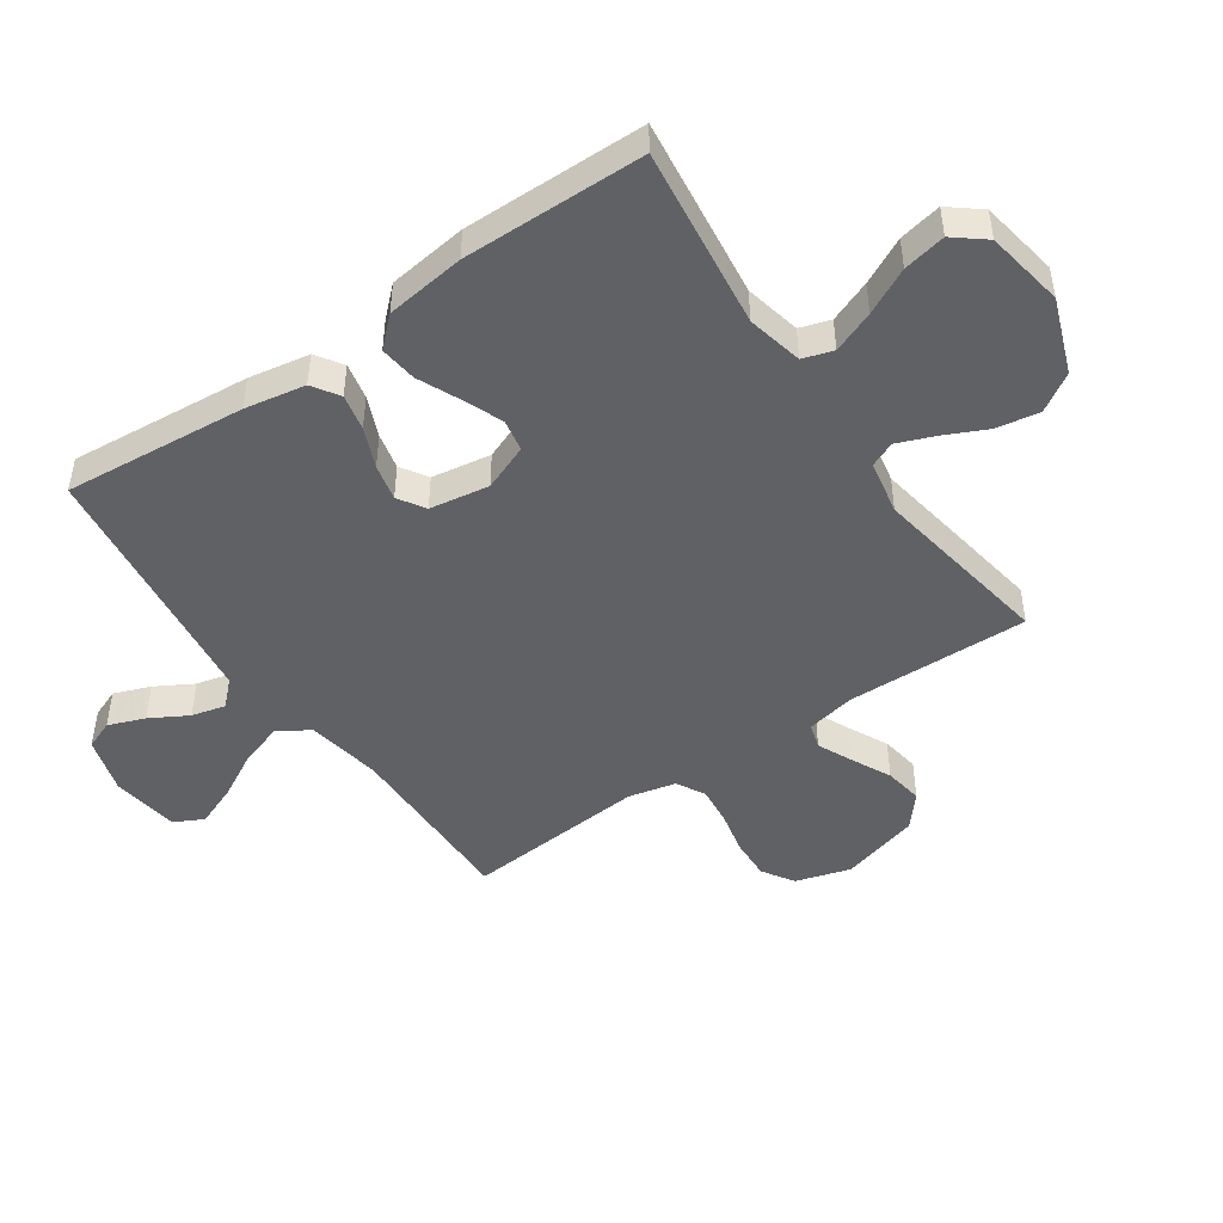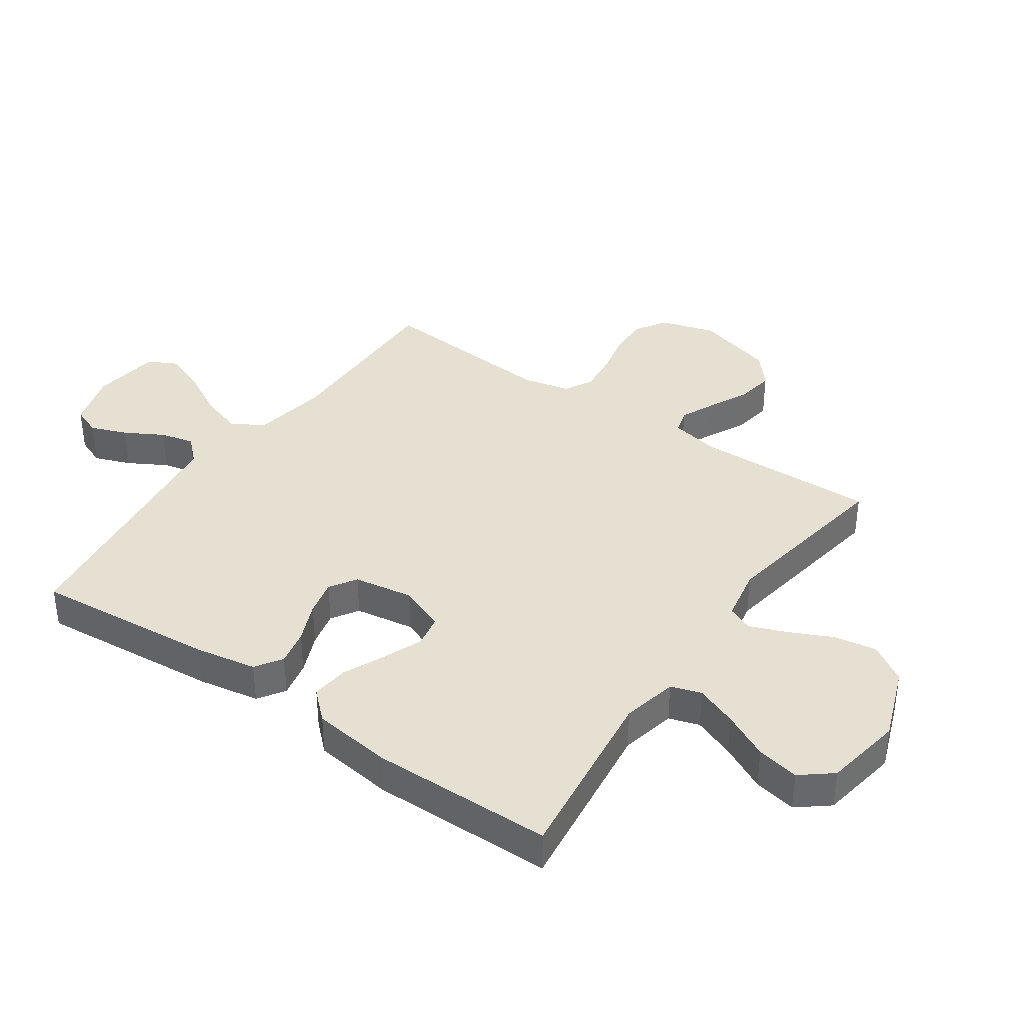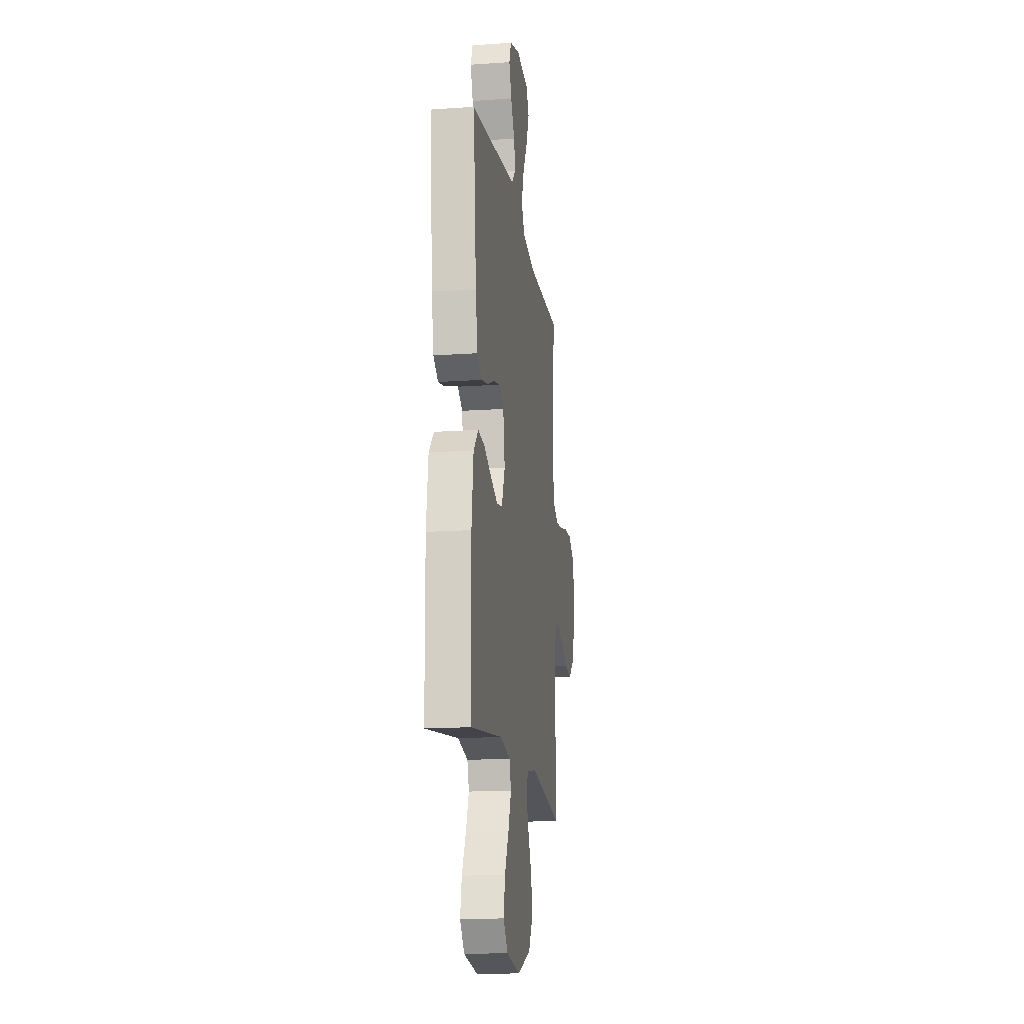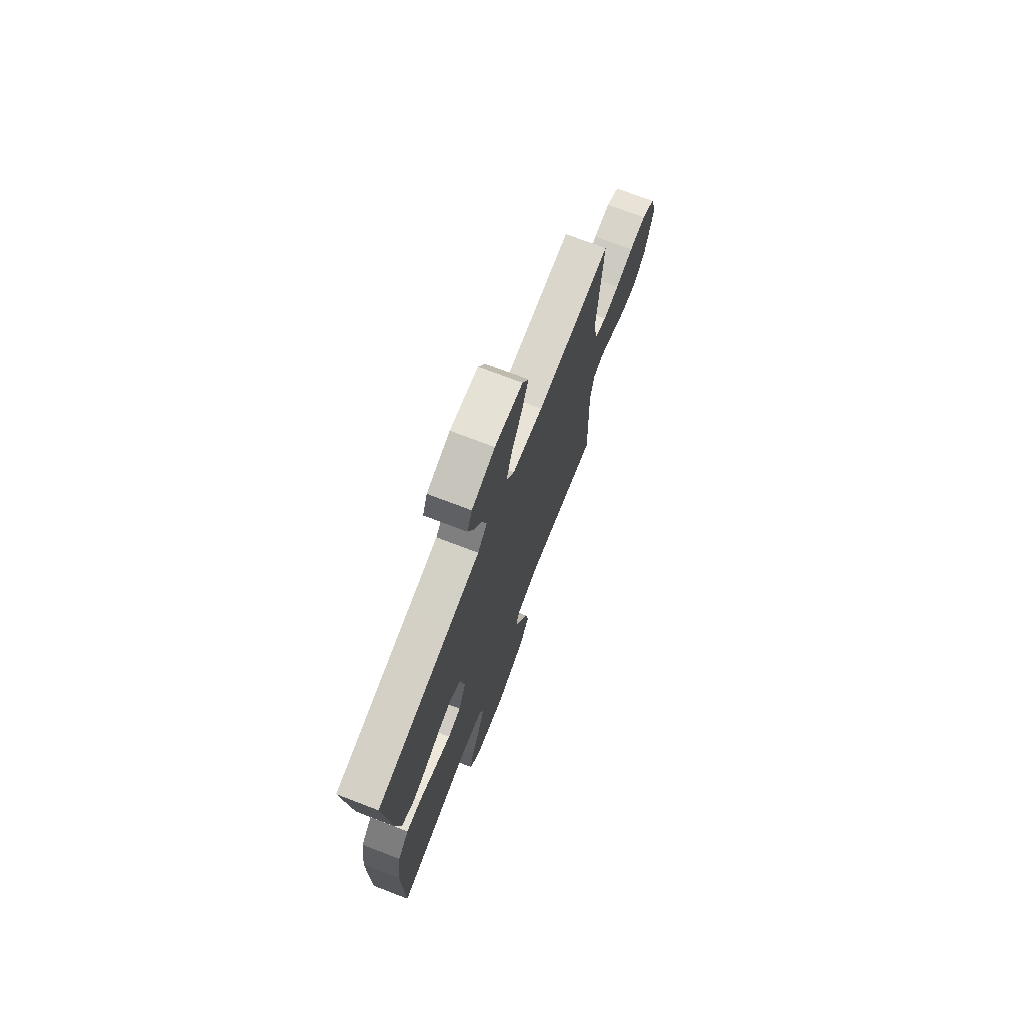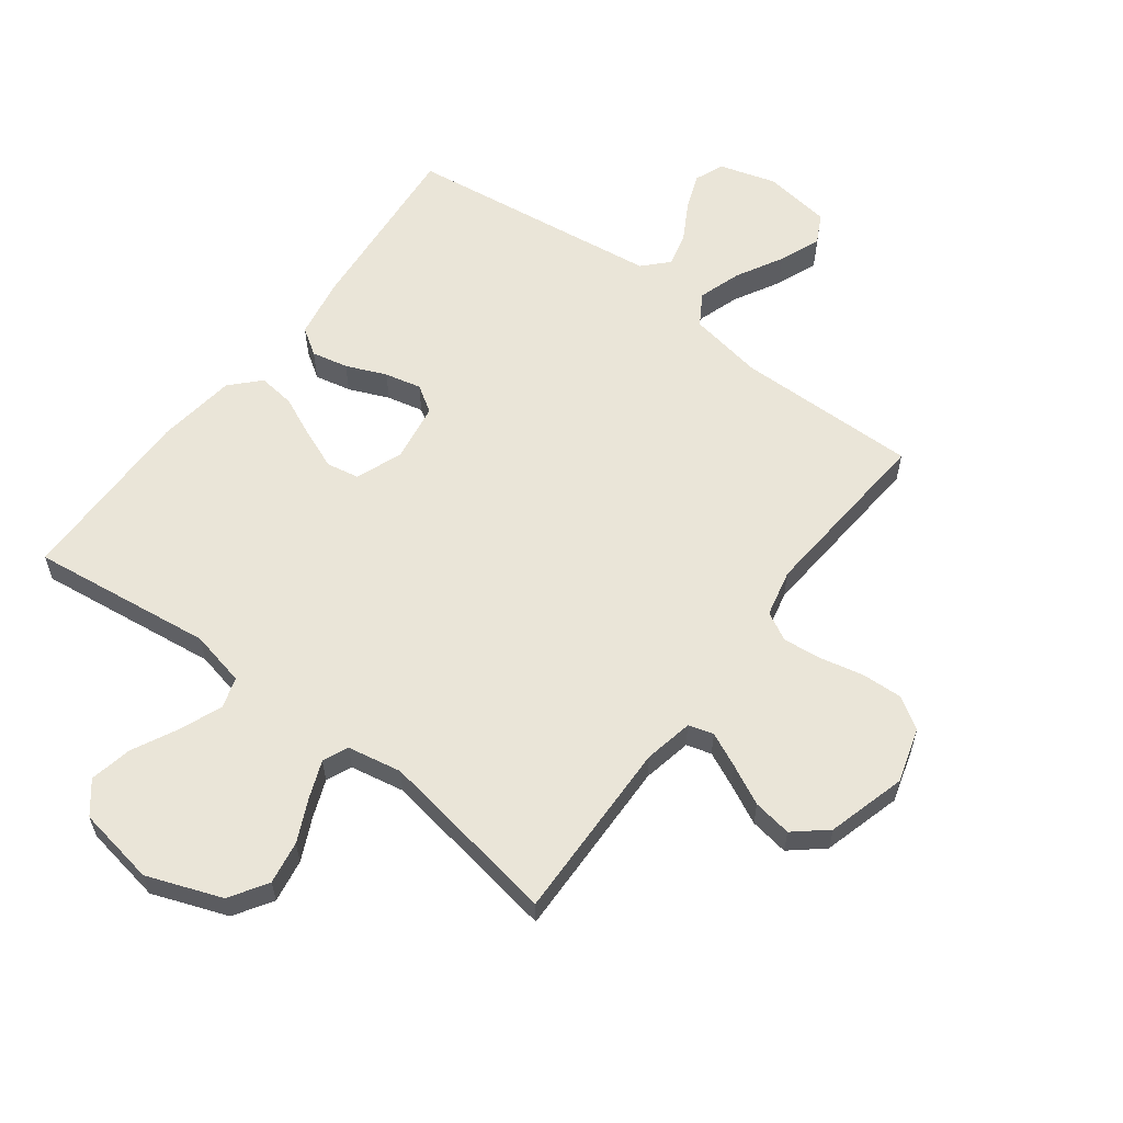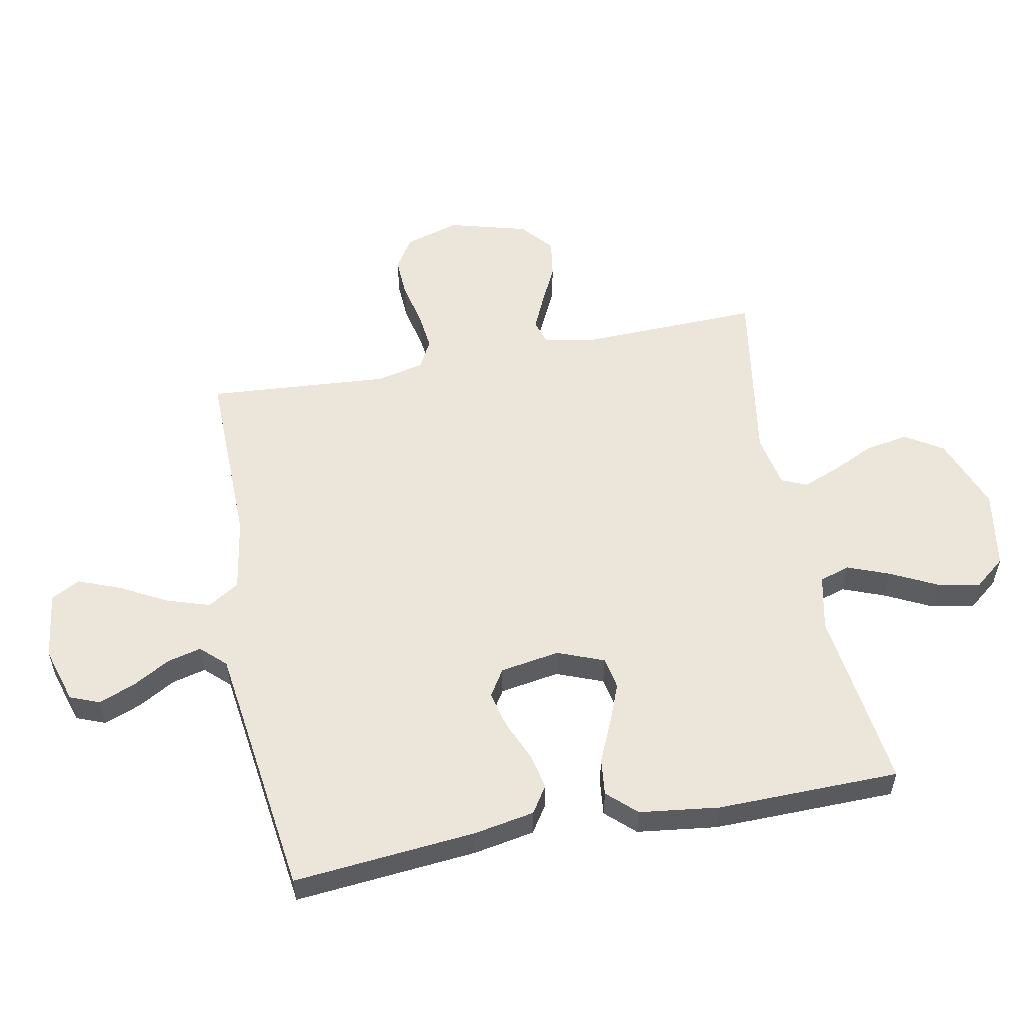
<metadata>
{"format":"obj","ext":"obj","renderer":"f3d","projection":"perspective","resolution":1024,"background":"white","views":[{"elev":-47.2,"azim":124.6,"up":"+Y"},{"elev":37.8,"azim":124.8,"up":"+Y"},{"elev":-15.7,"azim":98.3,"up":"+Z"},{"elev":72.7,"azim":111.0,"up":"+Z"},{"elev":59.6,"azim":-142.9,"up":"+Y"},{"elev":55.2,"azim":78.9,"up":"+Y"}]}
</metadata>
<code>
v -0.5 0.07 0.5
v -0.2 0.07 0.496
v -0.077 0.07 0.517
v -0.045 0.07 0.569
v -0.068 0.07 0.64
v -0.11 0.07 0.717
v -0.137 0.07 0.786
v -0.112 0.07 0.834
v 0 0.07 0.849
v 0.093 0.07 0.821
v 0.112 0.07 0.773
v 0.089 0.07 0.713
v 0.054 0.07 0.651
v 0.04 0.07 0.595
v 0.078 0.07 0.555
v 0.2 0.07 0.539
v 0.5 0.07 0.5
v 0.473 0.07 0.2
v 0.455 0.07 0.1
v 0.411 0.07 0.071
v 0.351 0.07 0.084
v 0.285 0.07 0.112
v 0.225 0.07 0.126
v 0.181 0.07 0.098
v 0.165 0.07 0
v 0.195 0.07 -0.076
v 0.248 0.07 -0.086
v 0.313 0.07 -0.06
v 0.382 0.07 -0.029
v 0.443 0.07 -0.022
v 0.487 0.07 -0.069
v 0.504 0.07 -0.2
v 0.5 0.07 -0.5
v 0.2 0.07 -0.462
v 0.108 0.07 -0.482
v 0.092 0.07 -0.532
v 0.119 0.07 -0.601
v 0.157 0.07 -0.677
v 0.171 0.07 -0.747
v 0.13 0.07 -0.798
v 0 0.07 -0.82
v -0.123 0.07 -0.774
v -0.162 0.07 -0.712
v -0.15 0.07 -0.641
v -0.117 0.07 -0.571
v -0.093 0.07 -0.51
v -0.111 0.07 -0.468
v -0.2 0.07 -0.451
v -0.5 0.07 -0.5
v -0.492 0.07 -0.2
v -0.508 0.07 -0.119
v -0.549 0.07 -0.107
v -0.606 0.07 -0.133
v -0.671 0.07 -0.165
v -0.735 0.07 -0.175
v -0.788 0.07 -0.13
v -0.824 0.07 0
v -0.797 0.07 0.09
v -0.745 0.07 0.123
v -0.678 0.07 0.12
v -0.606 0.07 0.104
v -0.542 0.07 0.097
v -0.495 0.07 0.122
v -0.477 0.07 0.2
v -0.5 0 0.5
v -0.2 0 0.496
v -0.077 0 0.517
v -0.045 0 0.569
v -0.068 0 0.64
v -0.11 0 0.717
v -0.137 0 0.786
v -0.112 0 0.834
v 0 0 0.849
v 0.093 0 0.821
v 0.112 0 0.773
v 0.089 0 0.713
v 0.054 0 0.651
v 0.04 0 0.595
v 0.078 0 0.555
v 0.2 0 0.539
v 0.5 0 0.5
v 0.473 0 0.2
v 0.455 0 0.1
v 0.411 0 0.071
v 0.351 0 0.084
v 0.285 0 0.112
v 0.225 0 0.126
v 0.181 0 0.098
v 0.165 0 0
v 0.195 0 -0.076
v 0.248 0 -0.086
v 0.313 0 -0.06
v 0.382 0 -0.029
v 0.443 0 -0.022
v 0.487 0 -0.069
v 0.504 0 -0.2
v 0.5 0 -0.5
v 0.2 0 -0.462
v 0.108 0 -0.482
v 0.092 0 -0.532
v 0.119 0 -0.601
v 0.157 0 -0.677
v 0.171 0 -0.747
v 0.13 0 -0.798
v 0 0 -0.82
v -0.123 0 -0.774
v -0.162 0 -0.712
v -0.15 0 -0.641
v -0.117 0 -0.571
v -0.093 0 -0.51
v -0.111 0 -0.468
v -0.2 0 -0.451
v -0.5 0 -0.5
v -0.492 0 -0.2
v -0.508 0 -0.119
v -0.549 0 -0.107
v -0.606 0 -0.133
v -0.671 0 -0.165
v -0.735 0 -0.175
v -0.788 0 -0.13
v -0.824 0 0
v -0.797 0 0.09
v -0.745 0 0.123
v -0.678 0 0.12
v -0.606 0 0.104
v -0.542 0 0.097
v -0.495 0 0.122
v -0.477 0 0.2
f 59 60 61
f 58 59 61
f 57 58 61
f 56 57 61
f 55 56 61
f 54 55 61
f 53 54 61
f 52 53 61 62
f 51 52 62 63
f 48 49 50
f 51 63 64
f 50 51 64
f 48 50 64
f 47 48 64
f 43 44 45
f 42 43 45
f 41 42 45
f 40 41 45
f 39 40 45
f 38 39 45
f 37 38 45
f 36 37 45 46
f 35 36 46 47
f 32 33 34
f 31 32 34
f 30 31 34
f 29 30 34
f 28 29 34
f 34 35 47
f 28 34 47
f 27 28 47
f 20 21 22
f 19 20 22
f 18 19 22
f 17 18 22
f 16 17 22
f 15 16 22 23
f 14 15 23 24
f 11 12 13
f 10 11 13
f 9 10 13
f 8 9 13
f 7 8 13
f 6 7 13
f 5 6 13
f 4 5 13 14
f 14 24 25
f 4 14 25
f 3 4 25
f 64 1 2
f 3 25 26
f 2 3 26
f 64 2 26
f 47 64 26
f 26 27 47
f 125 124 123
f 125 123 122
f 125 122 121
f 125 121 120
f 125 120 119
f 125 119 118
f 125 118 117
f 126 125 117 116
f 127 126 116 115
f 114 113 112
f 128 127 115
f 128 115 114
f 128 114 112
f 128 112 111
f 109 108 107
f 109 107 106
f 109 106 105
f 109 105 104
f 109 104 103
f 109 103 102
f 109 102 101
f 110 109 101 100
f 111 110 100 99
f 98 97 96
f 98 96 95
f 98 95 94
f 98 94 93
f 98 93 92
f 111 99 98
f 111 98 92
f 111 92 91
f 86 85 84
f 86 84 83
f 86 83 82
f 86 82 81
f 86 81 80
f 87 86 80 79
f 88 87 79 78
f 77 76 75
f 77 75 74
f 77 74 73
f 77 73 72
f 77 72 71
f 77 71 70
f 77 70 69
f 78 77 69 68
f 89 88 78
f 89 78 68
f 89 68 67
f 66 65 128
f 90 89 67
f 90 67 66
f 90 66 128
f 90 128 111
f 111 91 90
f 1 65 66 2
f 2 66 67 3
f 3 67 68 4
f 4 68 69 5
f 5 69 70 6
f 6 70 71 7
f 7 71 72 8
f 8 72 73 9
f 9 73 74 10
f 10 74 75 11
f 11 75 76 12
f 12 76 77 13
f 13 77 78 14
f 14 78 79 15
f 15 79 80 16
f 16 80 81 17
f 17 81 82 18
f 18 82 83 19
f 19 83 84 20
f 20 84 85 21
f 21 85 86 22
f 22 86 87 23
f 23 87 88 24
f 24 88 89 25
f 25 89 90 26
f 26 90 91 27
f 27 91 92 28
f 28 92 93 29
f 29 93 94 30
f 30 94 95 31
f 31 95 96 32
f 32 96 97 33
f 33 97 98 34
f 34 98 99 35
f 35 99 100 36
f 36 100 101 37
f 37 101 102 38
f 38 102 103 39
f 39 103 104 40
f 40 104 105 41
f 41 105 106 42
f 42 106 107 43
f 43 107 108 44
f 44 108 109 45
f 45 109 110 46
f 46 110 111 47
f 47 111 112 48
f 48 112 113 49
f 49 113 114 50
f 50 114 115 51
f 51 115 116 52
f 52 116 117 53
f 53 117 118 54
f 54 118 119 55
f 55 119 120 56
f 56 120 121 57
f 57 121 122 58
f 58 122 123 59
f 59 123 124 60
f 60 124 125 61
f 61 125 126 62
f 62 126 127 63
f 63 127 128 64
f 64 128 65 1

</code>
